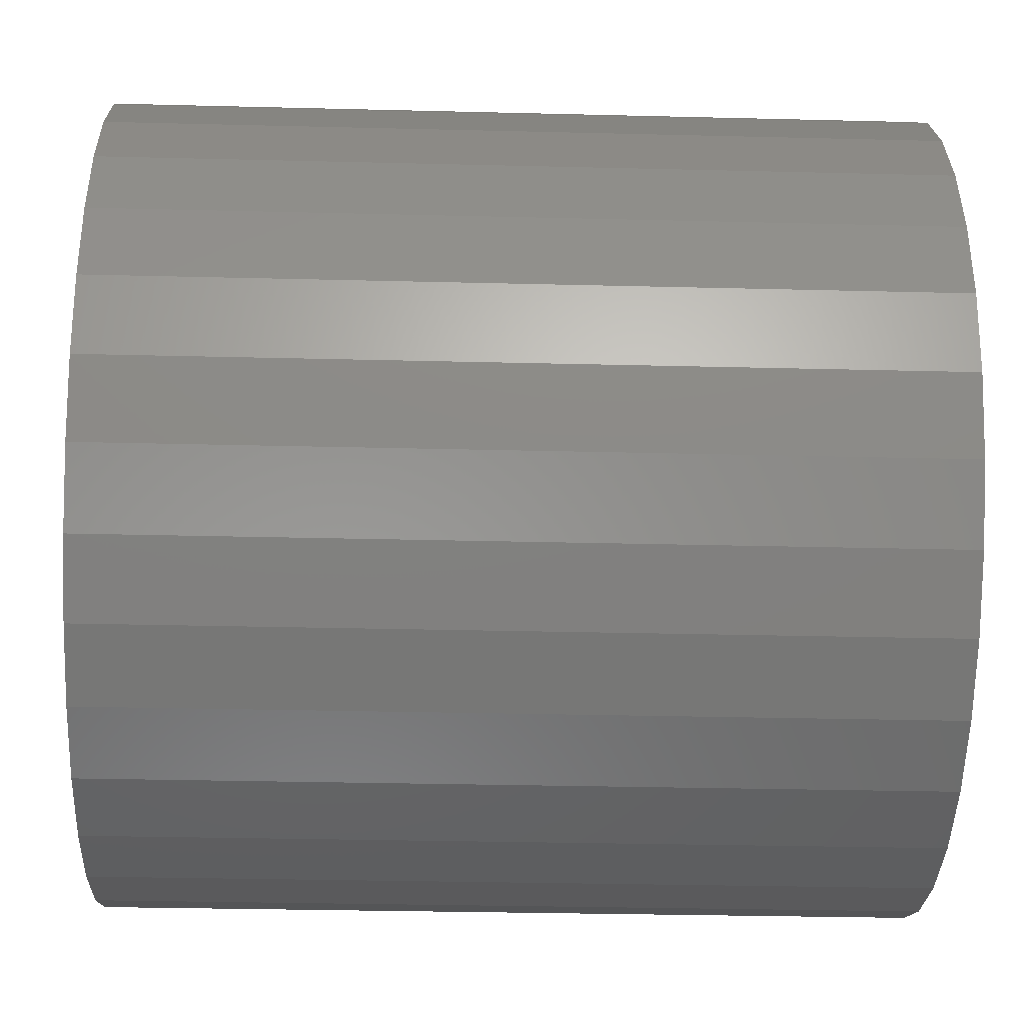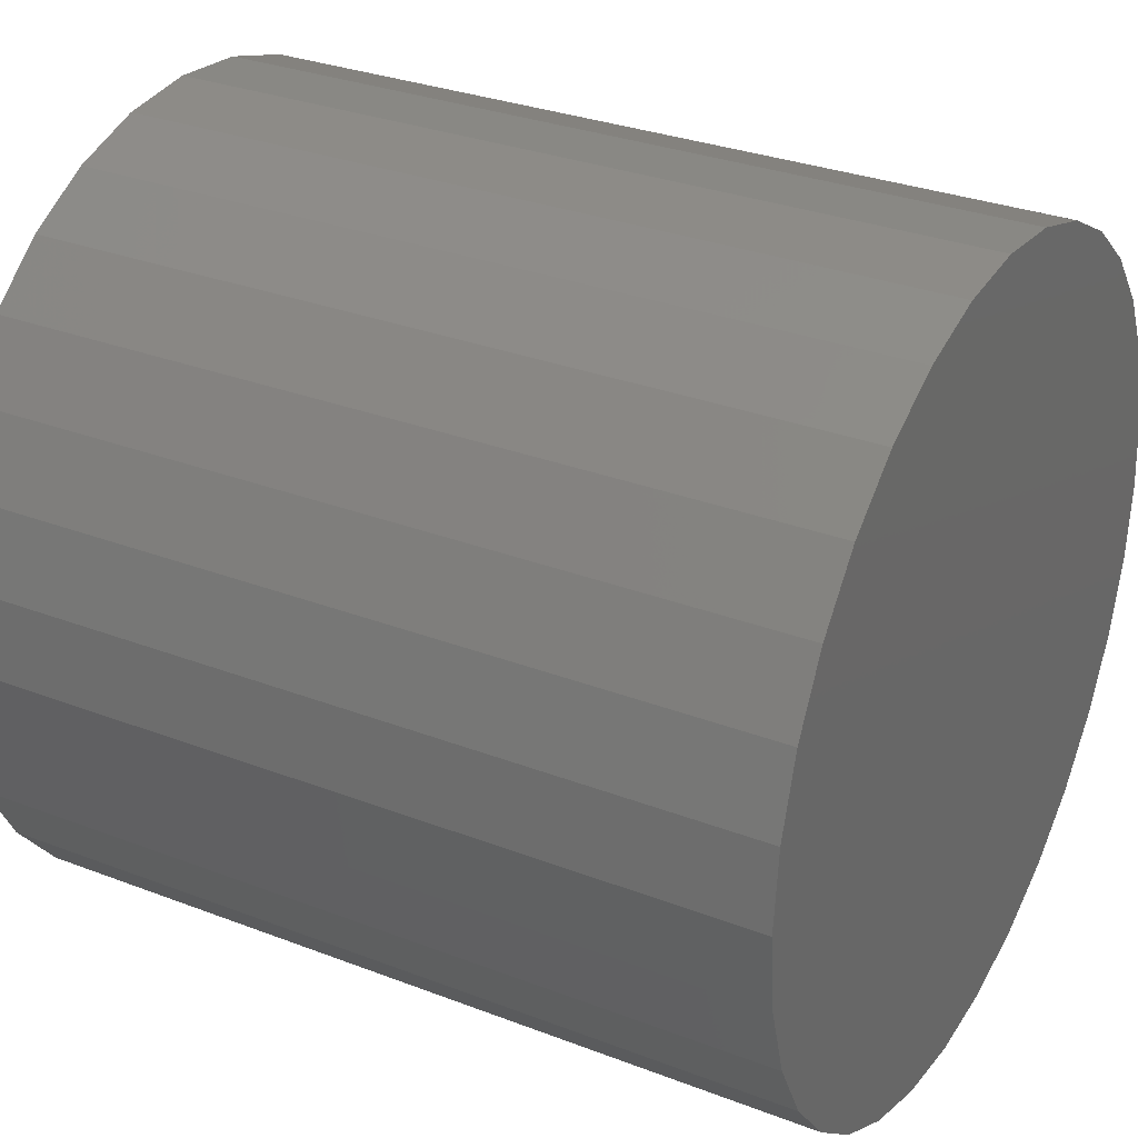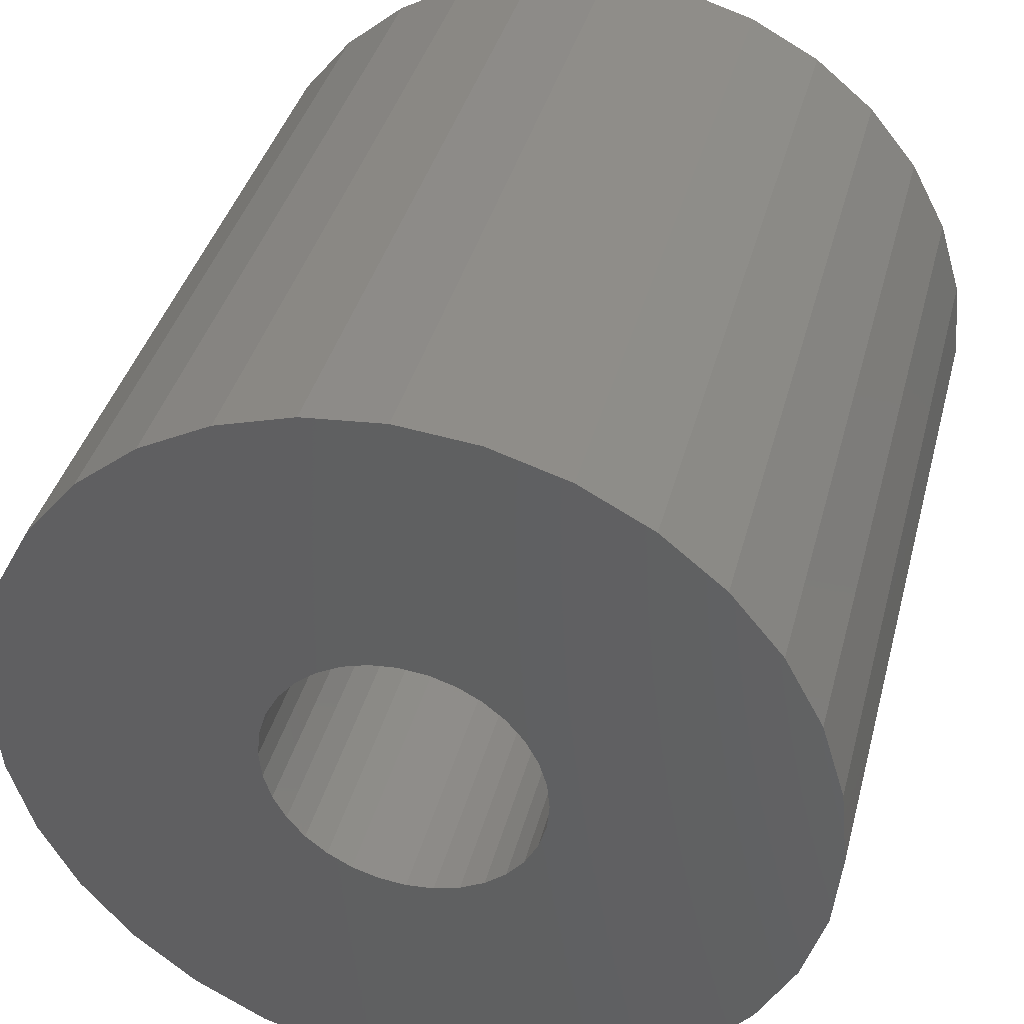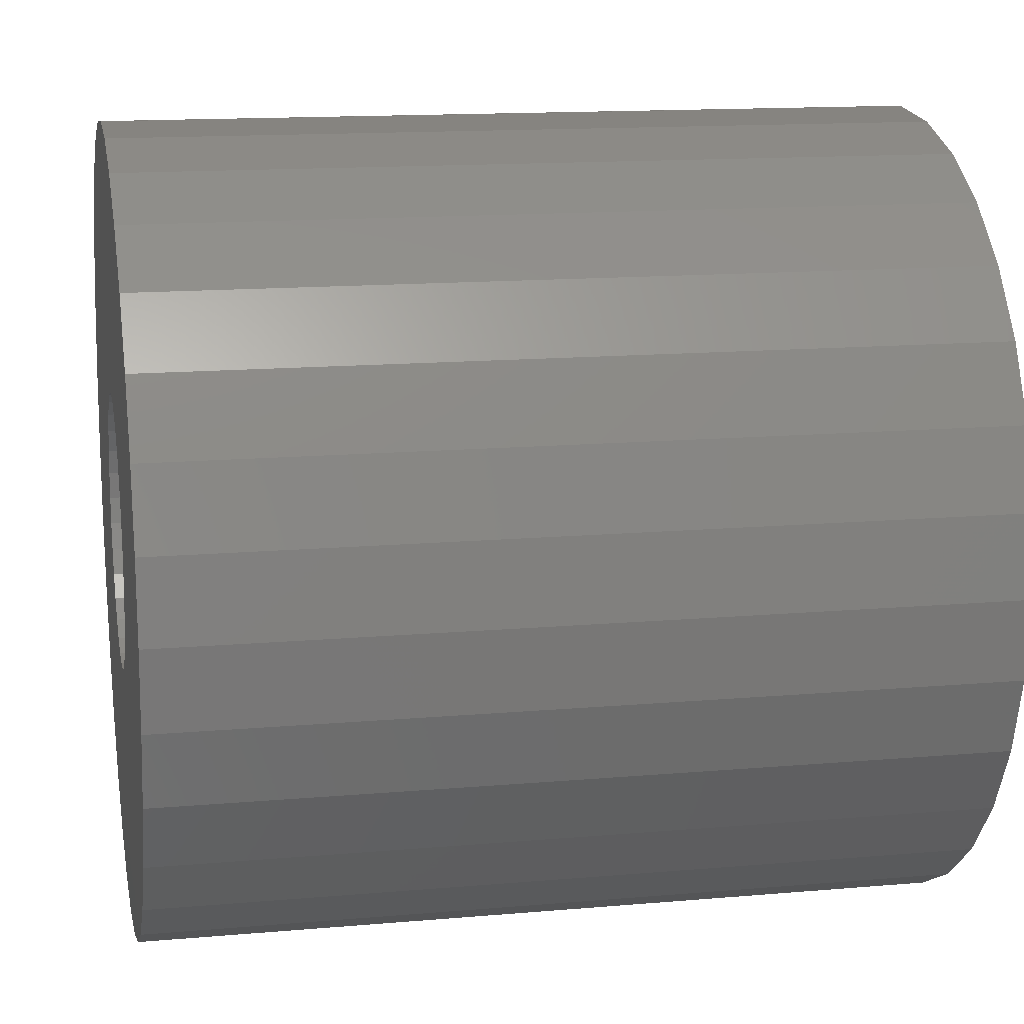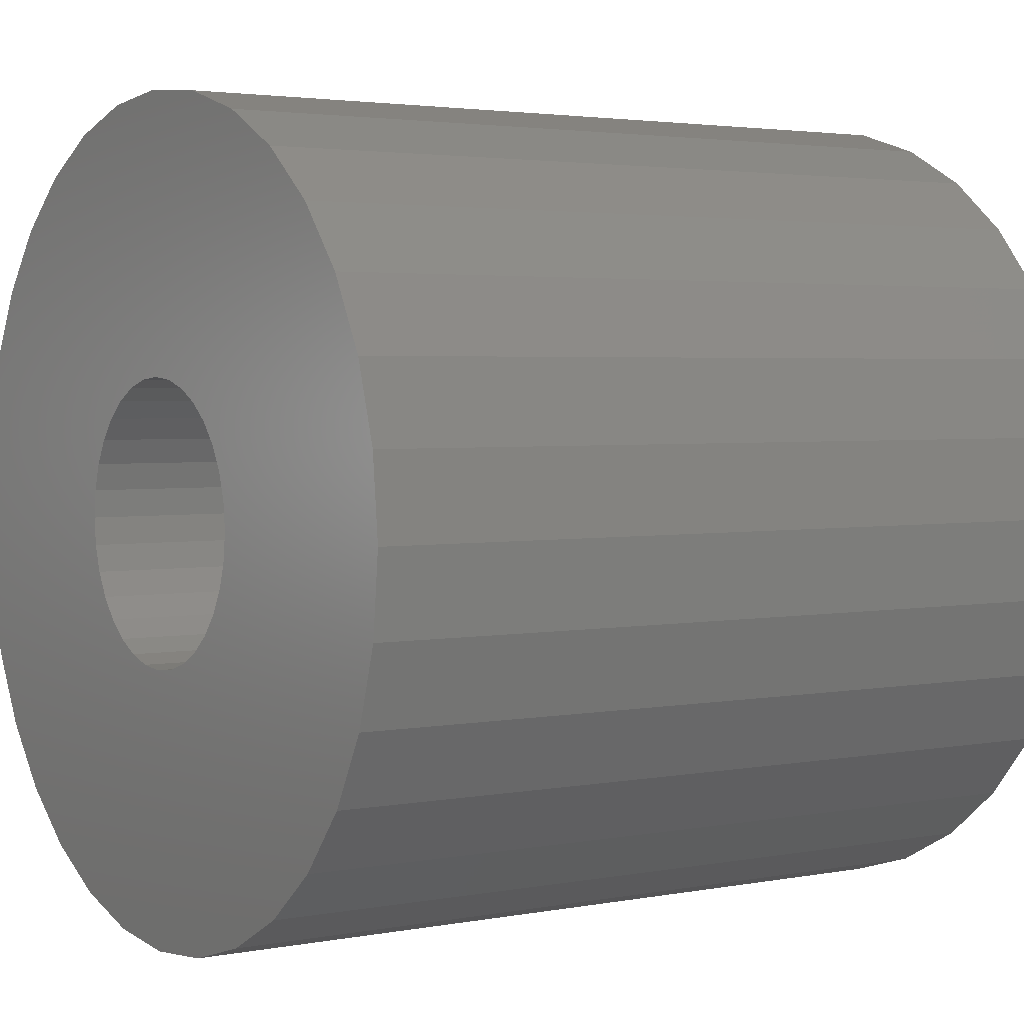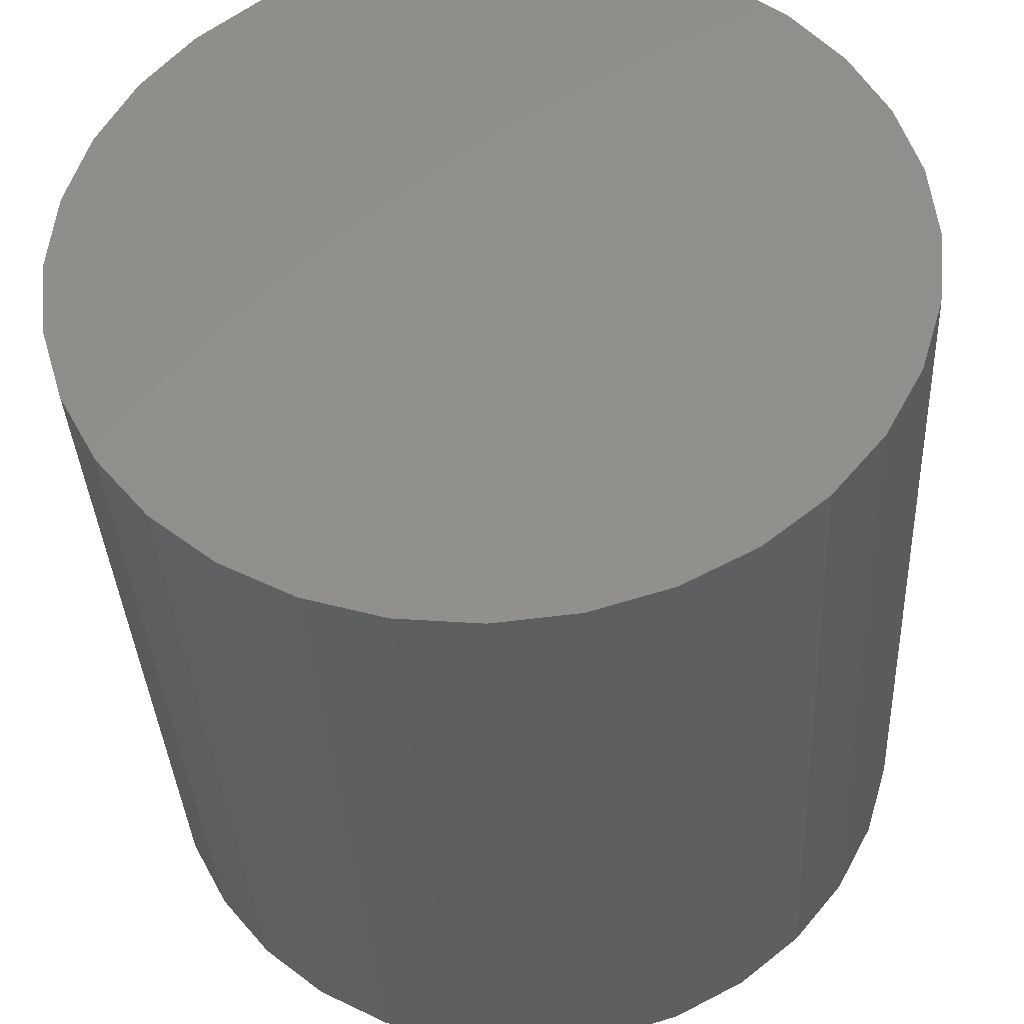
<metadata>
{"format":"stl","ext":"stl","renderer":"f3d","projection":"perspective","resolution":1024,"background":"white","views":[{"elev":-30.1,"azim":177.9,"up":"+Z"},{"elev":30.6,"azim":-151.0,"up":"+Y"},{"elev":38.9,"azim":104.4,"up":"+Y"},{"elev":14.3,"azim":169.1,"up":"+Z"},{"elev":2.9,"azim":146.3,"up":"+Z"},{"elev":-36.2,"azim":-87.1,"up":"+Z"}]}
</metadata>
<code>
# stl→obj: 128 verts, 252 faces
v 0.04688 0.07105 0.7026
v 0.04688 0.05527 0.7011
v 0.04688 0.0706 0.698
v 0.04688 0.05543 0.7026
v 0.04688 0.04737 0.7263
v 0.04688 0.04275 0.7259
v 0.04688 0.0383 0.7245
v 0.04688 0.03992 0.6995
v 0.04688 0.03946 0.7011
v 0.04688 0.02414 0.698
v 0.04688 0.04067 0.6982
v 0.04688 0.04167 0.6969
v 0.04688 0.03421 0.6829
v 0.04688 0.02549 0.6936
v 0.04688 0.02768 0.6895
v 0.04688 0.03062 0.6859
v 0.04688 0.05481 0.6995
v 0.04688 0.05407 0.6982
v 0.04688 0.05307 0.6969
v 0.04688 0.06706 0.6895
v 0.04688 0.06925 0.6936
v 0.04688 0.06053 0.6829
v 0.04688 0.06412 0.6859
v 0.04688 0.05643 0.6808
v 0.04688 0.04737 0.6789
v 0.04688 0.05199 0.6794
v 0.04688 0.02368 0.7026
v 0.04688 0.03931 0.7026
v 0.04688 0.03946 0.7042
v 0.04688 0.02549 0.7117
v 0.04688 0.02414 0.7073
v 0.04688 0.04167 0.7083
v 0.04688 0.04289 0.7093
v 0.04688 0.04428 0.7101
v 0.04688 0.0458 0.7105
v 0.04688 0.04737 0.7107
v 0.04688 0.06925 0.7117
v 0.04688 0.06706 0.7158
v 0.04688 0.06412 0.7194
v 0.04688 0.06053 0.7223
v 0.04688 0.05643 0.7245
v 0.04688 0.05199 0.7259
v 0.04688 0.03421 0.7223
v 0.04688 0.03062 0.7194
v 0.04688 0.02768 0.7158
v 0.04688 0.03992 0.7057
v 0.04688 0.04067 0.7071
v 0.04688 0.04737 0.6946
v 0.04688 0.0383 0.6808
v 0.04688 0.04275 0.6794
v 0.04688 0.0458 0.6947
v 0.04688 0.04428 0.6952
v 0.04688 0.04289 0.6959
v 0.04688 0.04894 0.7105
v 0.04688 0.05045 0.7101
v 0.04688 0.05185 0.7093
v 0.04688 0.05307 0.7083
v 0.04688 0.05407 0.7071
v 0.04688 0.0706 0.7073
v 0.04688 0.05481 0.7057
v 0.04688 0.05527 0.7042
v 0.04688 0.05185 0.6959
v 0.04688 0.05045 0.6952
v 0.04688 0.04894 0.6947
v 0.01562 0.04737 0.6946
v 0.01562 0.04894 0.6947
v 0.01562 0.05045 0.6952
v 0.01562 0.05185 0.6959
v 0.01562 0.05307 0.6969
v 0.01562 0.05407 0.6982
v 0.01562 0.05481 0.6995
v 0.01562 0.05527 0.7011
v 0.01562 0.05543 0.7026
v 0.01562 0.0458 0.6947
v 0.01562 0.04428 0.6952
v 0.01562 0.04289 0.6959
v 0.01562 0.04167 0.6969
v 0.01562 0.04067 0.6982
v 0.01562 0.03992 0.6995
v 0.01562 0.03946 0.7011
v 0.01562 0.03931 0.7026
v 0.01562 0.04737 0.7107
v 0.01562 0.0458 0.7105
v 0.01562 0.04428 0.7101
v 0.01562 0.04289 0.7093
v 0.01562 0.04167 0.7083
v 0.01562 0.04067 0.7071
v 0.01562 0.03992 0.7057
v 0.01562 0.03946 0.7042
v 0.01562 0.04894 0.7105
v 0.01562 0.05045 0.7101
v 0.01562 0.05185 0.7093
v 0.01562 0.05307 0.7083
v 0.01562 0.05407 0.7071
v 0.01562 0.05481 0.7057
v 0.01562 0.05527 0.7042
v 0 0.0383 0.7245
v 0 0.04275 0.7259
v 0 0.04737 0.7263
v 0 0.05199 0.7259
v 0 0.05643 0.7245
v 0 0.03421 0.7223
v 0 0.06053 0.7223
v 0 0.03062 0.7194
v 0 0.06412 0.7194
v 0 0.02768 0.7158
v 0 0.06706 0.7158
v 0 0.02549 0.7117
v 0 0.06925 0.7117
v 0 0.02414 0.7073
v 0 0.0706 0.7073
v 0 0.06925 0.6936
v 0 0.02549 0.6936
v 0 0.0706 0.698
v 0 0.02768 0.6895
v 0 0.06706 0.6895
v 0 0.03062 0.6859
v 0 0.06412 0.6859
v 0 0.03421 0.6829
v 0 0.06053 0.6829
v 0 0.0383 0.6808
v 0 0.05643 0.6808
v 0 0.04275 0.6794
v 0 0.04737 0.6789
v 0 0.05199 0.6794
v 0 0.02414 0.698
v 0 0.02368 0.7026
v 0 0.07105 0.7026
f 1 2 3
f 1 4 2
f 5 6 7
f 8 9 10
f 8 10 11
f 12 11 10
f 13 14 15
f 13 15 16
f 3 2 17
f 3 17 18
f 3 18 19
f 20 21 22
f 22 23 20
f 24 25 26
f 27 10 9
f 27 9 28
f 27 28 29
f 30 31 32
f 30 32 33
f 30 33 34
f 30 34 35
f 30 35 36
f 36 37 38
f 36 38 39
f 36 39 40
f 36 40 41
f 36 41 42
f 36 42 5
f 36 5 7
f 36 7 43
f 36 43 44
f 36 44 45
f 36 45 30
f 31 27 29
f 31 29 46
f 31 46 47
f 31 47 32
f 48 14 13
f 48 13 49
f 48 49 50
f 48 50 25
f 48 25 24
f 48 24 22
f 48 22 21
f 14 48 51
f 14 51 52
f 14 52 53
f 14 53 12
f 14 12 10
f 37 36 54
f 37 54 55
f 37 55 56
f 37 56 57
f 37 57 58
f 37 58 59
f 59 58 60
f 59 60 61
f 59 61 4
f 59 4 1
f 21 3 19
f 21 19 62
f 21 62 63
f 21 63 64
f 21 64 48
f 65 64 66
f 66 64 63
f 66 63 67
f 67 63 62
f 67 62 68
f 68 62 19
f 68 19 69
f 69 19 18
f 69 18 70
f 70 18 17
f 70 17 71
f 71 17 2
f 71 2 72
f 72 2 4
f 72 4 73
f 64 65 48
f 48 65 74
f 48 74 51
f 51 74 75
f 51 75 52
f 52 75 76
f 52 76 53
f 53 76 77
f 53 77 12
f 12 77 78
f 12 78 11
f 11 78 79
f 11 79 8
f 8 79 80
f 8 80 9
f 9 80 81
f 9 81 28
f 82 35 83
f 83 35 34
f 83 34 84
f 84 34 33
f 84 33 85
f 85 33 32
f 85 32 86
f 86 32 47
f 86 47 87
f 87 47 46
f 87 46 88
f 88 46 29
f 88 29 89
f 89 29 28
f 89 28 81
f 35 82 36
f 36 82 90
f 36 90 54
f 54 90 91
f 54 91 55
f 55 91 92
f 55 92 56
f 56 92 93
f 56 93 57
f 57 93 94
f 57 94 58
f 58 94 95
f 58 95 60
f 60 95 96
f 60 96 61
f 61 96 73
f 61 73 4
f 87 88 94
f 94 88 95
f 88 89 95
f 95 89 96
f 81 96 89
f 80 79 72
f 72 79 71
f 79 78 71
f 71 78 70
f 78 77 70
f 70 77 69
f 77 76 69
f 69 76 75
f 73 96 81
f 73 81 80
f 73 80 72
f 68 69 75
f 68 75 74
f 68 74 65
f 68 65 66
f 68 66 67
f 93 92 91
f 93 91 90
f 93 90 82
f 93 82 83
f 93 83 84
f 93 84 85
f 93 85 86
f 93 86 87
f 93 87 94
f 97 98 99
f 97 99 100
f 101 97 100
f 102 97 101
f 103 102 101
f 104 102 103
f 105 104 103
f 106 104 105
f 107 106 105
f 108 106 107
f 109 108 107
f 110 108 109
f 111 110 109
f 112 113 114
f 115 113 112
f 116 115 112
f 117 115 116
f 118 117 116
f 119 117 118
f 120 119 118
f 121 119 120
f 122 121 120
f 123 121 122
f 124 123 122
f 125 124 122
f 113 126 114
f 114 126 127
f 114 127 128
f 128 127 110
f 128 110 111
f 128 1 114
f 114 1 3
f 114 3 112
f 112 3 21
f 112 21 116
f 116 21 20
f 116 20 118
f 118 20 23
f 118 23 120
f 120 23 22
f 120 22 122
f 122 22 24
f 122 24 125
f 125 24 26
f 125 26 124
f 124 26 25
f 124 25 123
f 123 25 50
f 123 50 121
f 121 50 49
f 121 49 119
f 119 49 13
f 119 13 117
f 117 13 16
f 117 16 115
f 115 16 15
f 115 15 113
f 113 15 14
f 113 14 126
f 126 14 10
f 126 10 127
f 127 10 27
f 127 27 110
f 110 27 31
f 110 31 108
f 108 31 30
f 108 30 106
f 106 30 45
f 106 45 104
f 104 45 44
f 104 44 102
f 102 44 43
f 102 43 97
f 97 43 7
f 97 7 98
f 98 7 6
f 98 6 99
f 99 6 5
f 99 5 100
f 100 5 42
f 100 42 101
f 101 42 41
f 101 41 103
f 103 41 40
f 103 40 105
f 105 40 39
f 105 39 107
f 107 39 38
f 107 38 109
f 109 38 37
f 109 37 111
f 111 37 59
f 111 59 128
f 128 59 1

</code>
